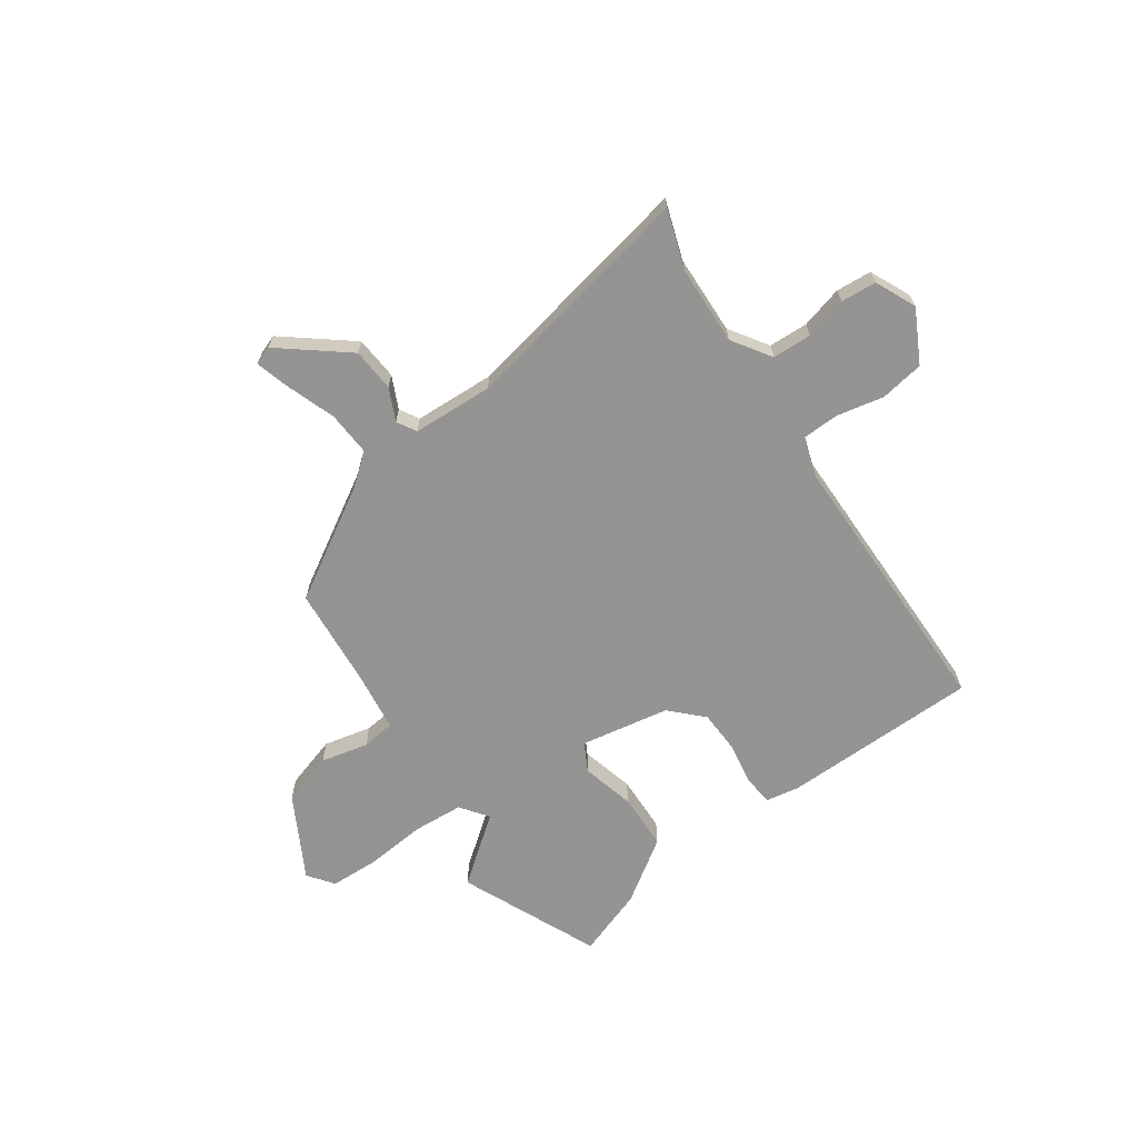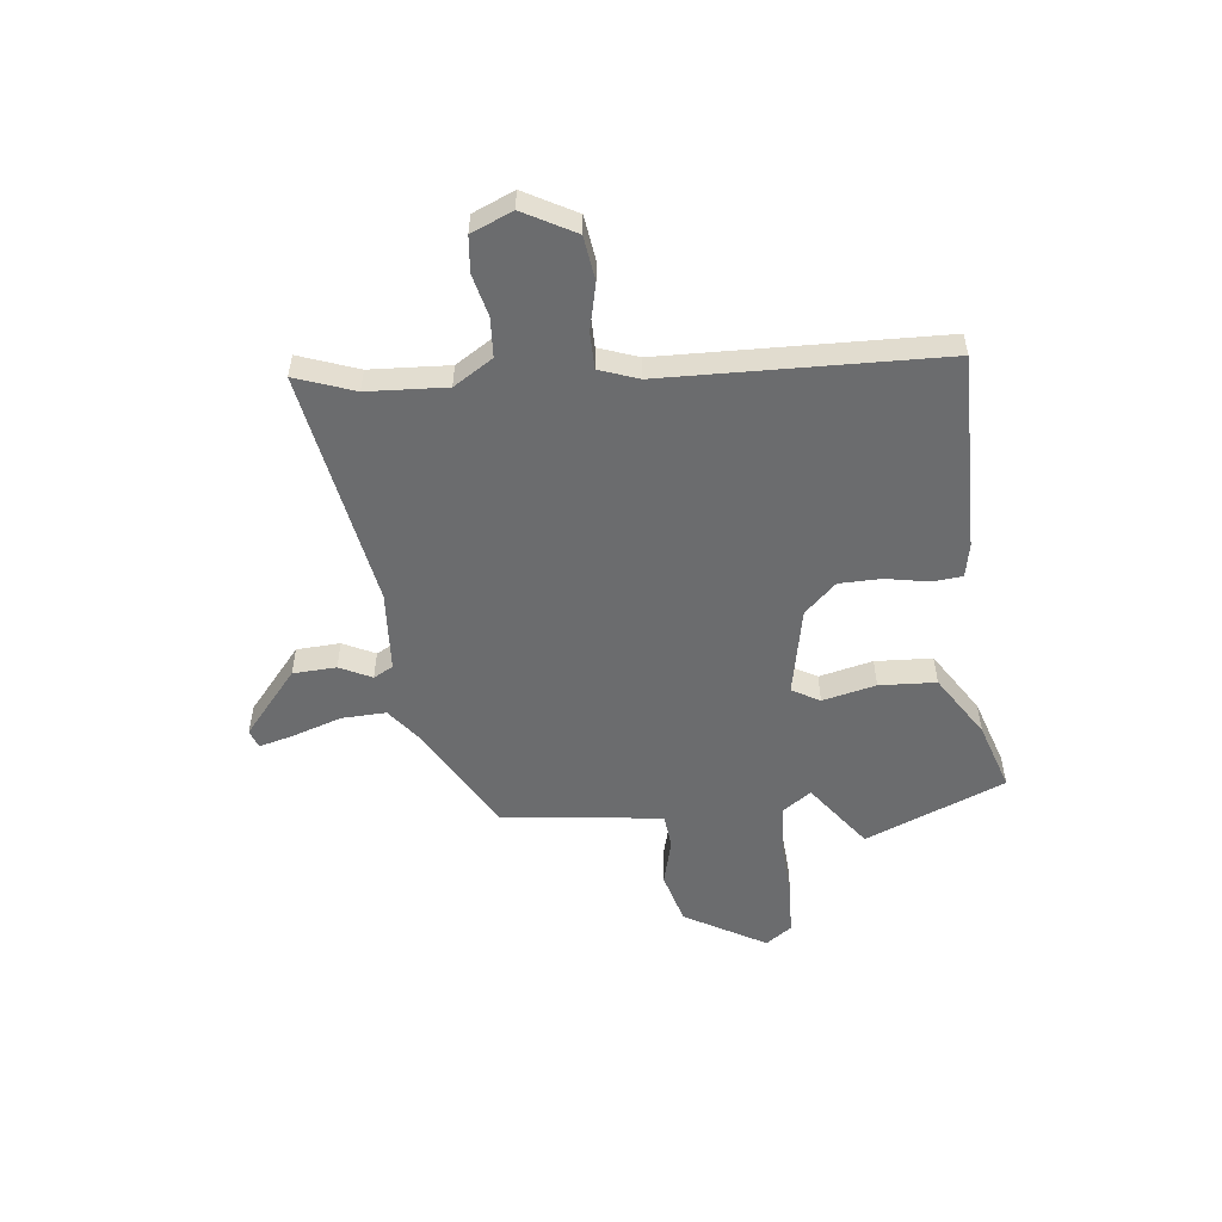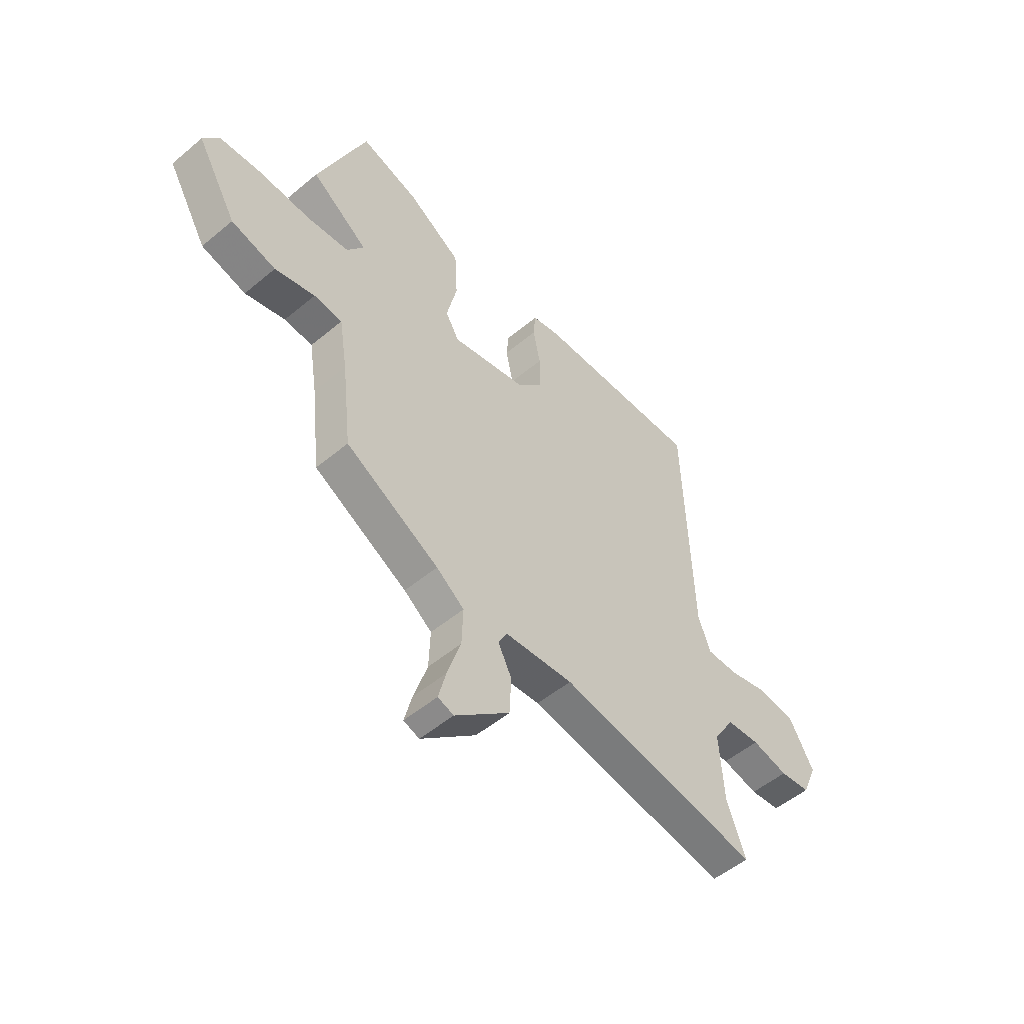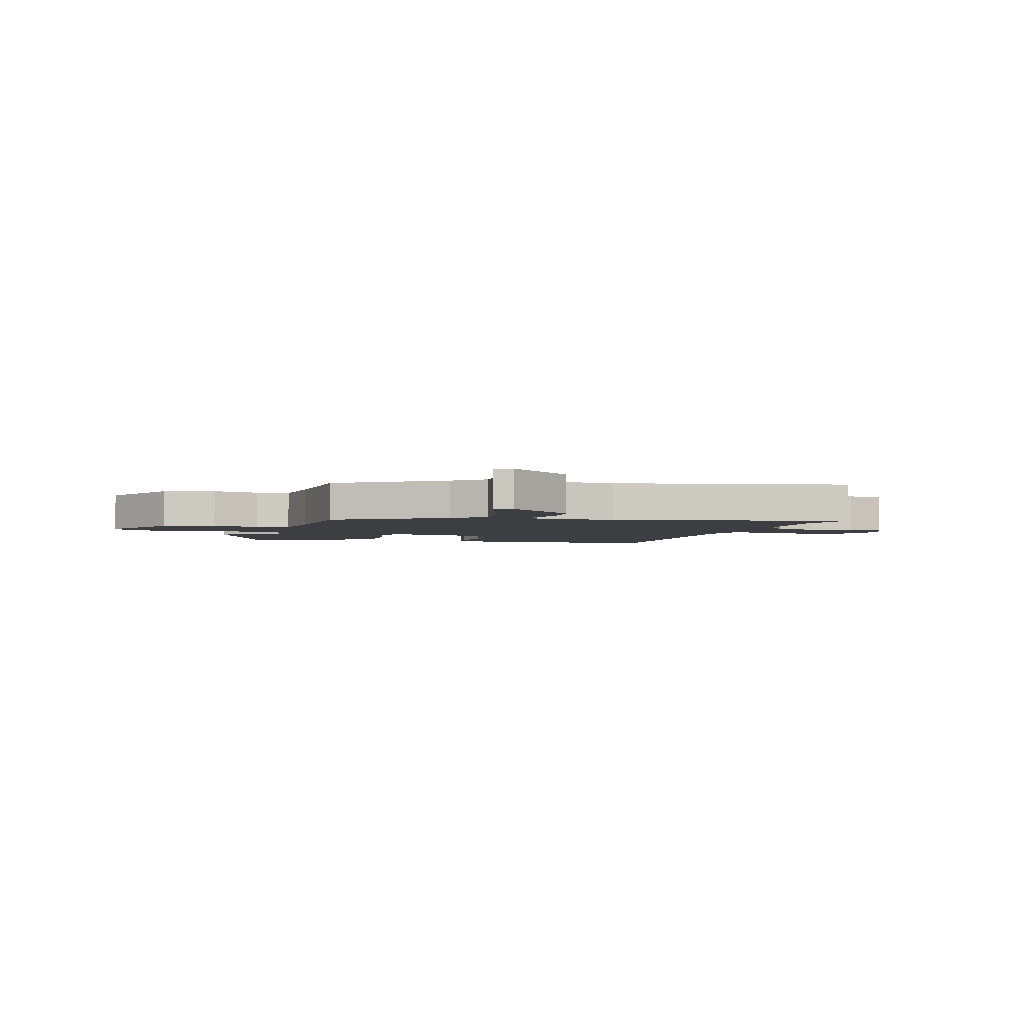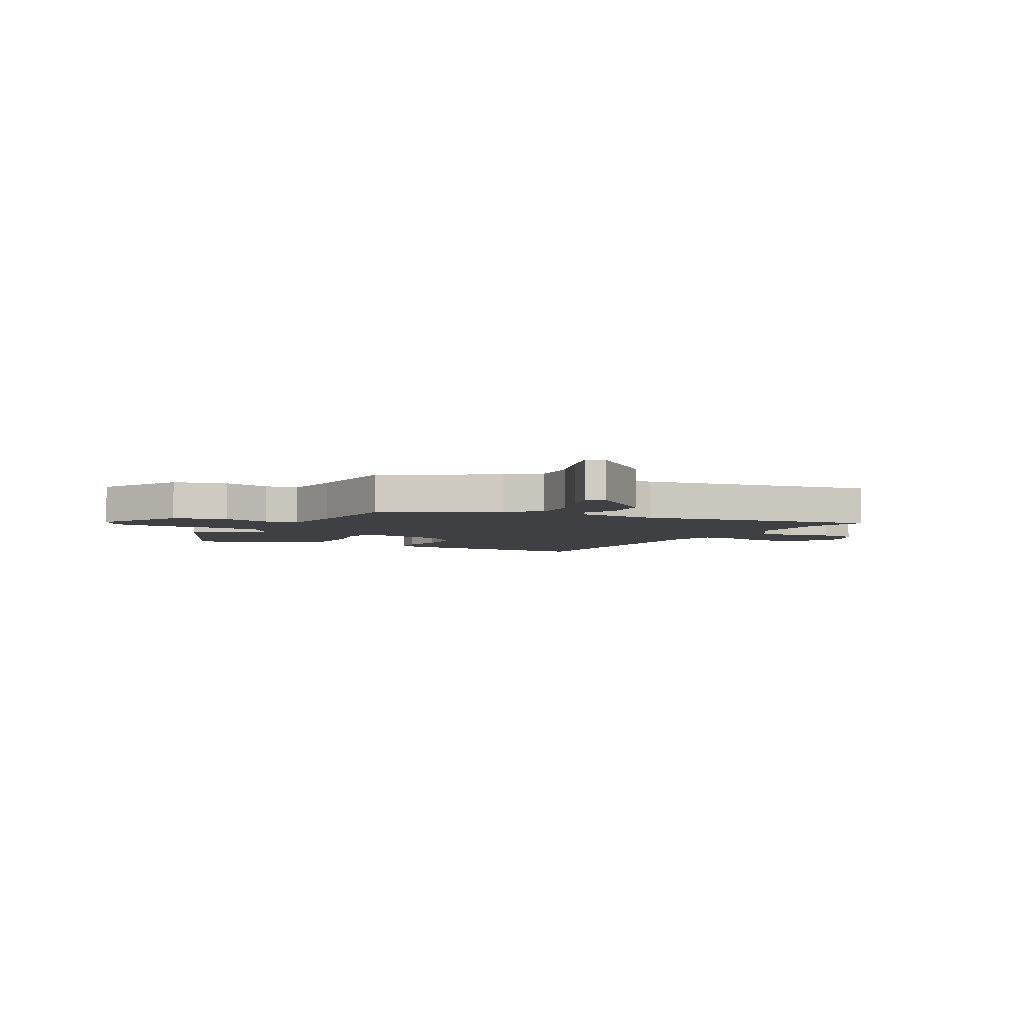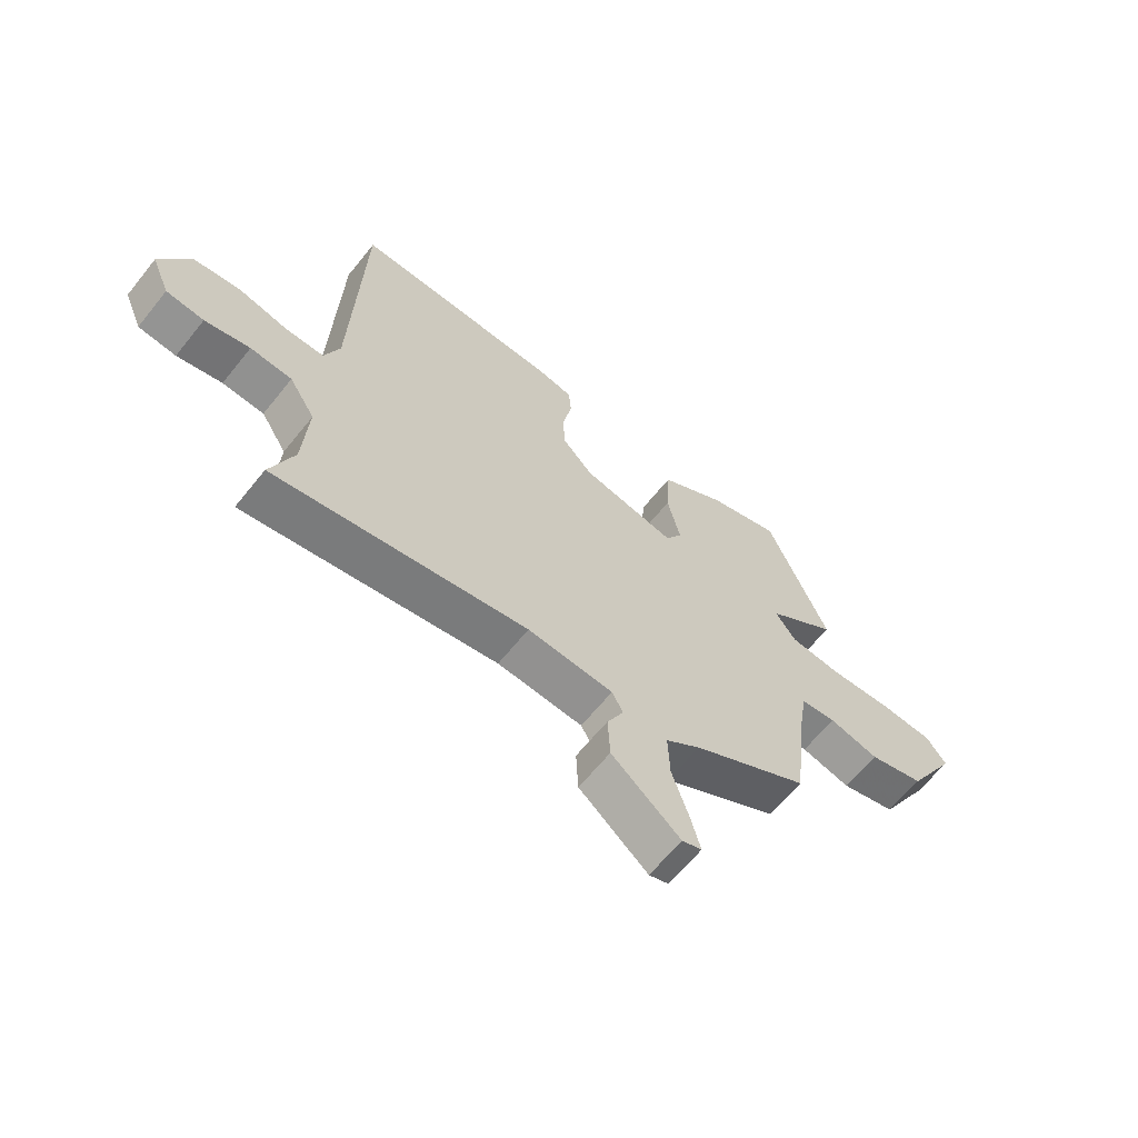
<metadata>
{"format":"obj","ext":"obj","renderer":"f3d","projection":"perspective","resolution":1024,"background":"white","views":[{"elev":-66.9,"azim":-143.5,"up":"+Y"},{"elev":-53.6,"azim":-83.3,"up":"+Y"},{"elev":-52.0,"azim":132.1,"up":"+Z"},{"elev":-3.3,"azim":165.8,"up":"+Y"},{"elev":-4.7,"azim":152.5,"up":"+Y"},{"elev":-64.0,"azim":-38.7,"up":"+Z"}]}
</metadata>
<code>
v -0.436 0.07 0.523
v -0.065 0.07 0.517
v -0.002 0.07 0.504
v 0.003 0.07 0.447
v -0.013 0.07 0.367
v -0.012 0.07 0.287
v 0.044 0.07 0.227
v 0.211 0.07 0.192
v 0.241 0.07 0.244
v 0.218 0.07 0.345
v 0.224 0.07 0.452
v 0.343 0.07 0.527
v 0.472 0.07 0.568
v 0.58 0.07 0.304
v 0.454 0.07 0.212
v 0.491 0.07 0.159
v 0.585 0.07 0.15
v 0.698 0.07 0.157
v 0.792 0.07 0.151
v 0.827 0.07 0.102
v 0.738 0.07 -0.051
v 0.639 0.07 -0.078
v 0.55 0.07 -0.055
v 0.487 0.07 -0.061
v 0.469 0.07 -0.175
v 0.448 0.07 -0.363
v 0.24 0.07 -0.48
v 0.178 0.07 -0.527
v 0.181 0.07 -0.611
v 0.211 0.07 -0.703
v 0.228 0.07 -0.769
v 0.193 0.07 -0.781
v 0.071 0.07 -0.678
v 0.067 0.07 -0.596
v 0.097 0.07 -0.536
v 0.077 0.07 -0.499
v -0.075 0.07 -0.488
v -0.524 0.07 -0.565
v -0.483 0.07 -0.454
v -0.474 0.07 -0.305
v -0.52 0.07 -0.231
v -0.594 0.07 -0.226
v -0.674 0.07 -0.245
v -0.741 0.07 -0.238
v -0.774 0.07 -0.16
v -0.72 0.07 -0.063
v -0.637 0.07 -0.052
v -0.549 0.07 -0.073
v -0.48 0.07 -0.073
v -0.453 0.07 0.001
v -0.436 0 0.523
v -0.065 0 0.517
v -0.002 0 0.504
v 0.003 0 0.447
v -0.013 0 0.367
v -0.012 0 0.287
v 0.044 0 0.227
v 0.211 0 0.192
v 0.241 0 0.244
v 0.218 0 0.345
v 0.224 0 0.452
v 0.343 0 0.527
v 0.472 0 0.568
v 0.58 0 0.304
v 0.454 0 0.212
v 0.491 0 0.159
v 0.585 0 0.15
v 0.698 0 0.157
v 0.792 0 0.151
v 0.827 0 0.102
v 0.738 0 -0.051
v 0.639 0 -0.078
v 0.55 0 -0.055
v 0.487 0 -0.061
v 0.469 0 -0.175
v 0.448 0 -0.363
v 0.24 0 -0.48
v 0.178 0 -0.527
v 0.181 0 -0.611
v 0.211 0 -0.703
v 0.228 0 -0.769
v 0.193 0 -0.781
v 0.071 0 -0.678
v 0.067 0 -0.596
v 0.097 0 -0.536
v 0.077 0 -0.499
v -0.075 0 -0.488
v -0.524 0 -0.565
v -0.483 0 -0.454
v -0.474 0 -0.305
v -0.52 0 -0.231
v -0.594 0 -0.226
v -0.674 0 -0.245
v -0.741 0 -0.238
v -0.774 0 -0.16
v -0.72 0 -0.063
v -0.637 0 -0.052
v -0.549 0 -0.073
v -0.48 0 -0.073
v -0.453 0 0.001
f 45 46 47 48
f 45 48 49
f 42 43 44 45
f 41 42 45 49
f 40 41 49 50
f 37 38 39
f 36 37 39 40
f 32 33 34 35
f 30 31 32 35
f 29 30 35 36
f 28 29 36
f 27 28 36 40
f 25 26 27 40
f 20 21 22 23
f 20 23 24
f 17 18 19 20
f 16 17 20 24
f 15 16 24 25
f 13 14 15
f 12 13 15
f 9 10 11 12
f 9 12 15 25
f 2 3 4 5
f 50 1 2 5
f 50 5 6
f 40 50 6 7
f 25 40 7 8
f 8 9 25
f 98 97 96 95
f 99 98 95
f 95 94 93 92
f 99 95 92 91
f 100 99 91 90
f 89 88 87
f 90 89 87 86
f 85 84 83 82
f 85 82 81 80
f 86 85 80 79
f 86 79 78
f 90 86 78 77
f 90 77 76 75
f 73 72 71 70
f 74 73 70
f 70 69 68 67
f 74 70 67 66
f 75 74 66 65
f 65 64 63
f 65 63 62
f 62 61 60 59
f 75 65 62 59
f 55 54 53 52
f 55 52 51 100
f 56 55 100
f 57 56 100 90
f 58 57 90 75
f 75 59 58
f 1 51 52 2
f 2 52 53 3
f 3 53 54 4
f 4 54 55 5
f 5 55 56 6
f 6 56 57 7
f 7 57 58 8
f 8 58 59 9
f 9 59 60 10
f 10 60 61 11
f 11 61 62 12
f 12 62 63 13
f 13 63 64 14
f 14 64 65 15
f 15 65 66 16
f 16 66 67 17
f 17 67 68 18
f 18 68 69 19
f 19 69 70 20
f 20 70 71 21
f 21 71 72 22
f 22 72 73 23
f 23 73 74 24
f 24 74 75 25
f 25 75 76 26
f 26 76 77 27
f 27 77 78 28
f 28 78 79 29
f 29 79 80 30
f 30 80 81 31
f 31 81 82 32
f 32 82 83 33
f 33 83 84 34
f 34 84 85 35
f 35 85 86 36
f 36 86 87 37
f 37 87 88 38
f 38 88 89 39
f 39 89 90 40
f 40 90 91 41
f 41 91 92 42
f 42 92 93 43
f 43 93 94 44
f 44 94 95 45
f 45 95 96 46
f 46 96 97 47
f 47 97 98 48
f 48 98 99 49
f 49 99 100 50
f 50 100 51 1

</code>
